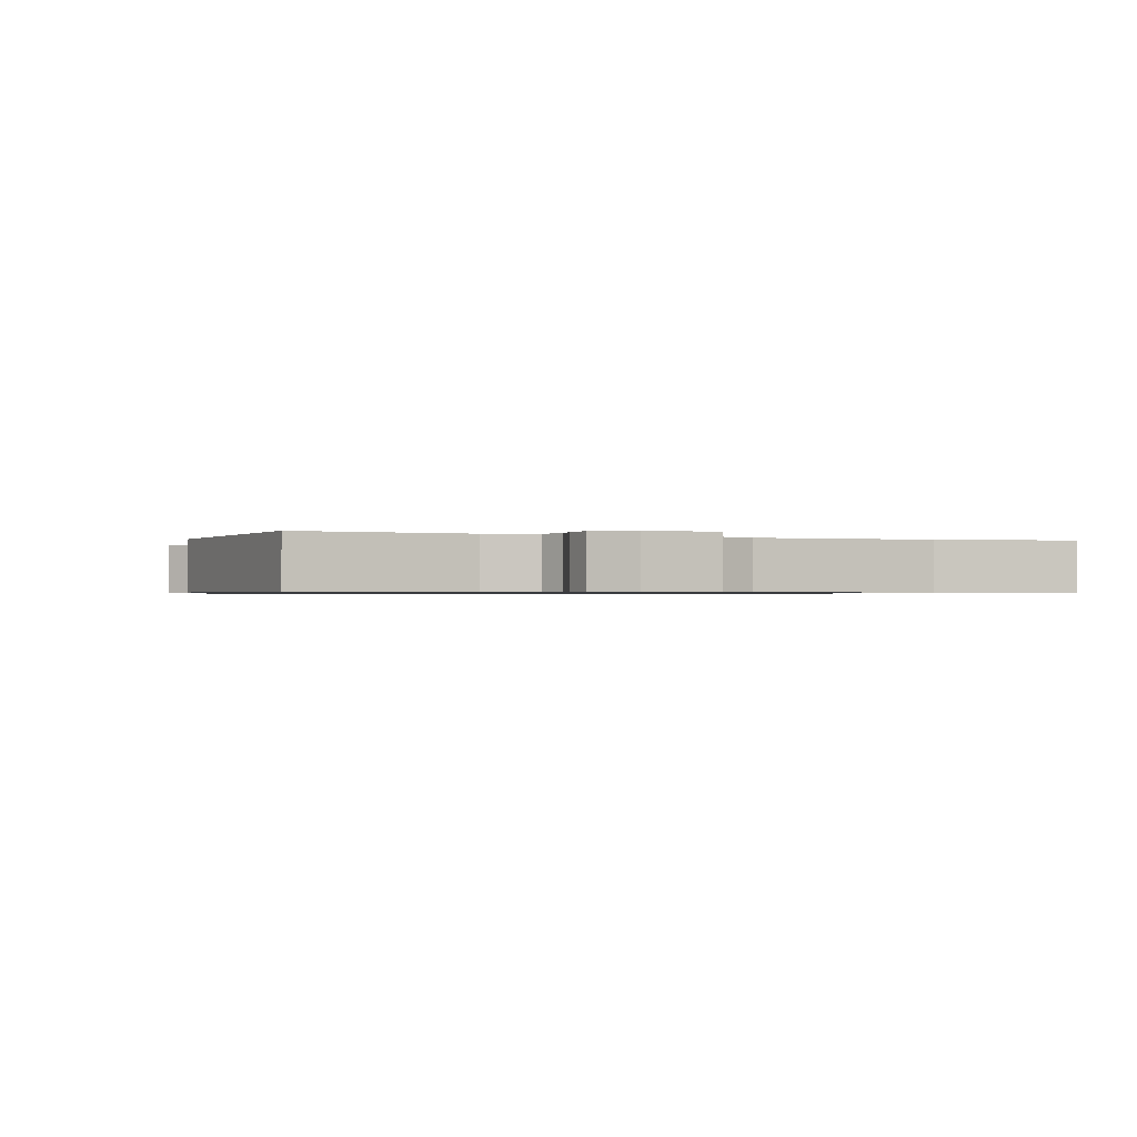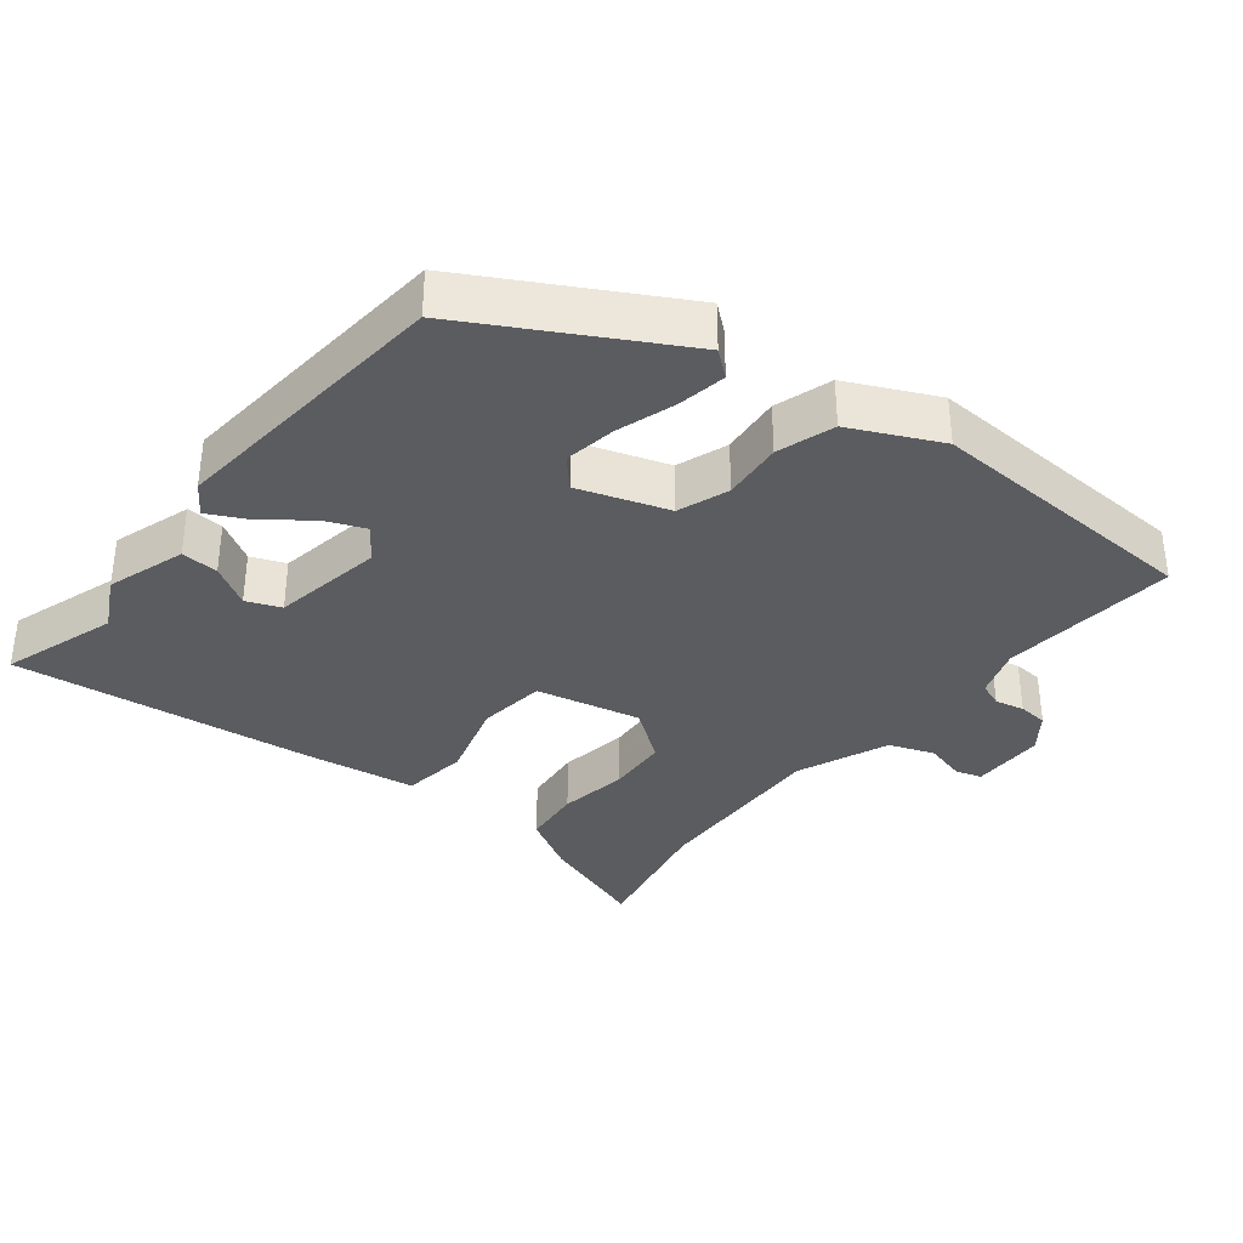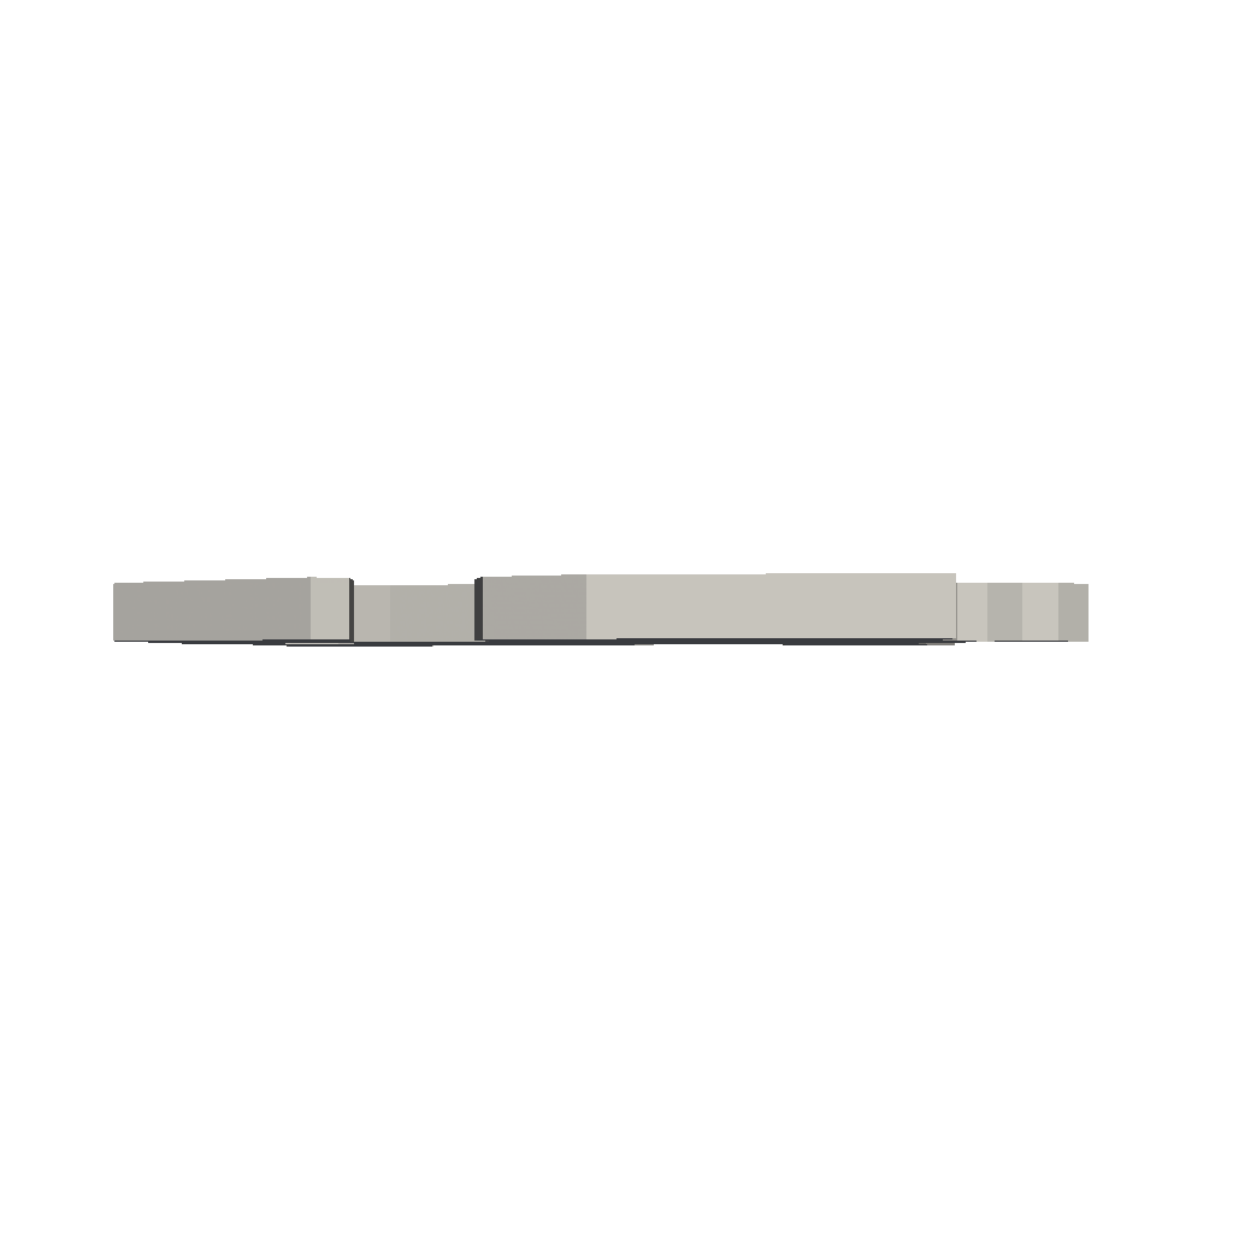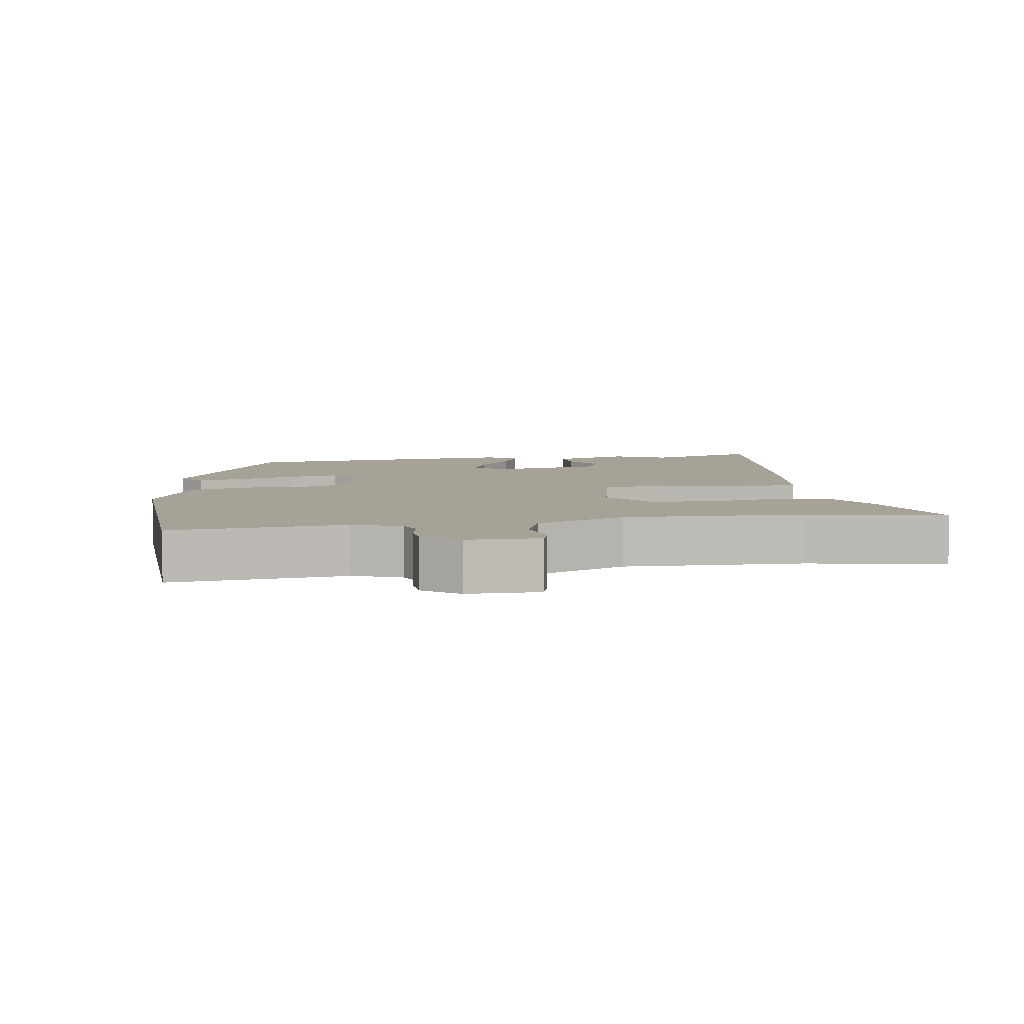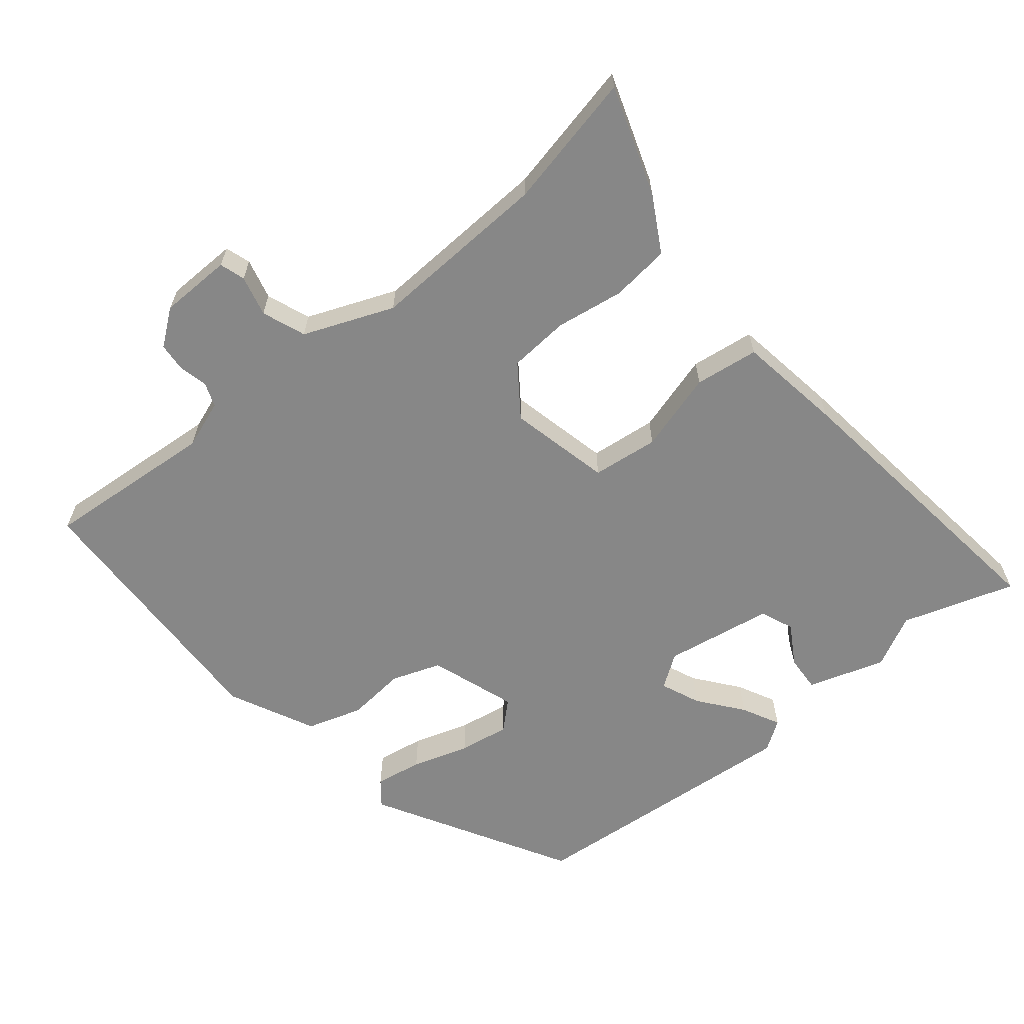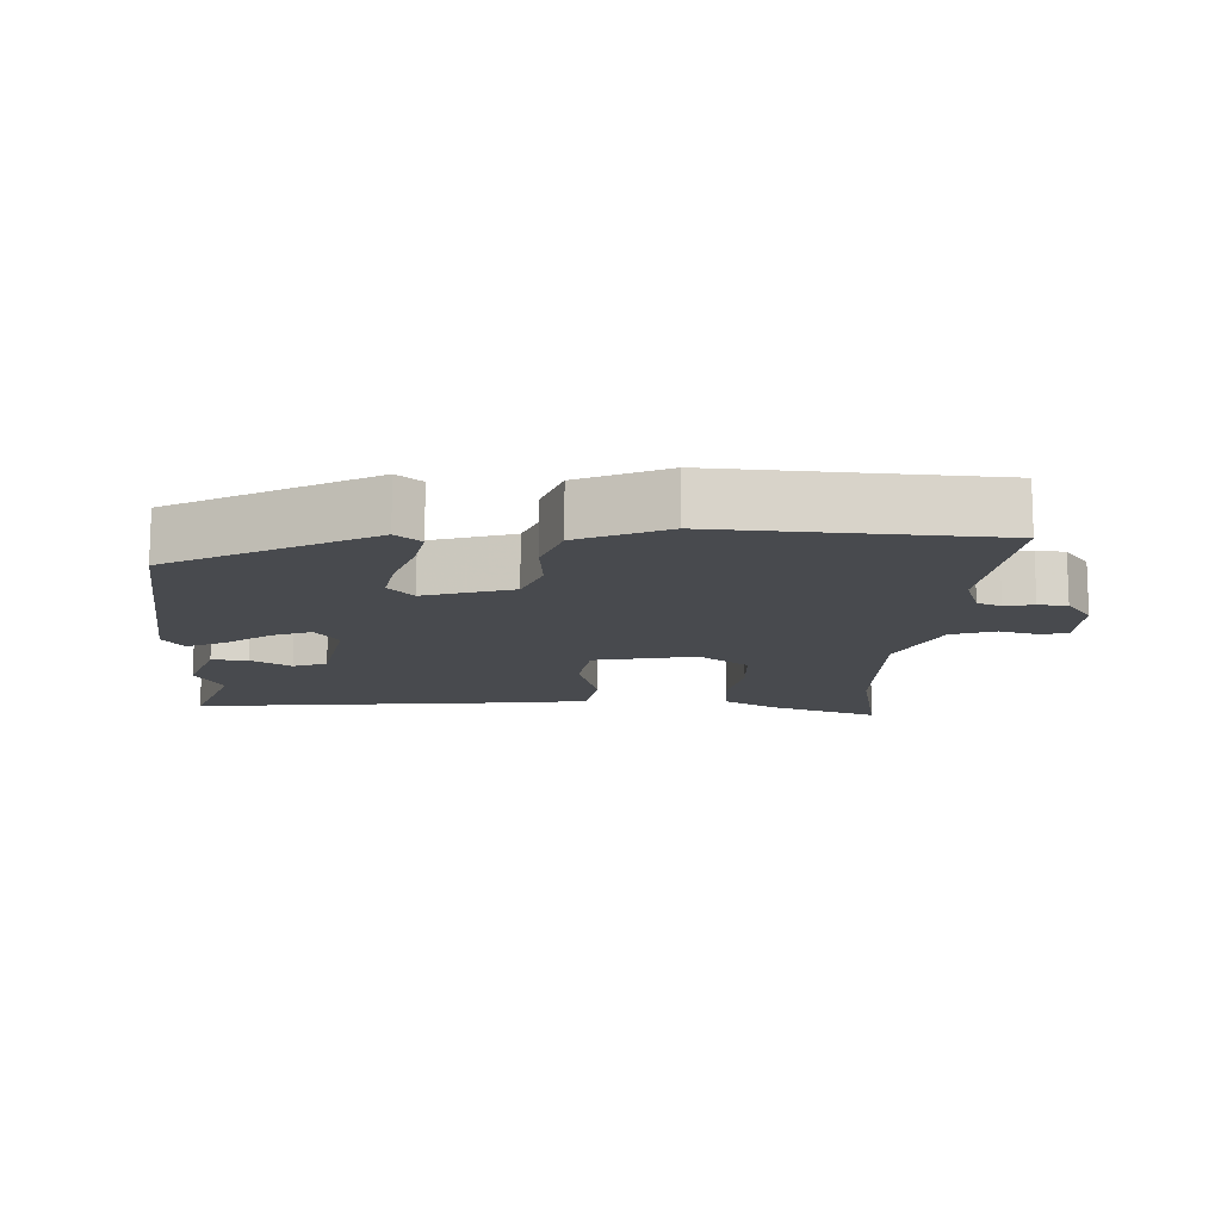
<metadata>
{"format":"obj","ext":"obj","renderer":"f3d","projection":"perspective","resolution":1024,"background":"white","views":[{"elev":-0.8,"azim":68.1,"up":"+Y"},{"elev":-34.9,"azim":-37.9,"up":"+Y"},{"elev":-1.1,"azim":8.6,"up":"+Y"},{"elev":6.5,"azim":81.5,"up":"+Y"},{"elev":-62.5,"azim":130.4,"up":"+Y"},{"elev":-12.9,"azim":-2.7,"up":"+Y"}]}
</metadata>
<code>
v -0.475 0.07 0.331
v -0.186 0.07 0.487
v -0.15 0.07 0.457
v -0.163 0.07 0.388
v -0.191 0.07 0.305
v -0.204 0.07 0.231
v -0.168 0.07 0.19
v -0.04 0.07 0.231
v -0.013 0.07 0.303
v -0.02 0.07 0.389
v 0.007 0.07 0.47
v 0.134 0.07 0.528
v 0.531 0.07 0.505
v 0.506 0.07 0.254
v 0.53 0.07 0.183
v 0.565 0.07 0.169
v 0.607 0.07 0.178
v 0.649 0.07 0.174
v 0.687 0.07 0.122
v 0.687 0.07 0.017
v 0.65 0.07 0.006
v 0.591 0.07 0.022
v 0.527 0.07 -0.001
v 0.472 0.07 -0.131
v 0.479 0.07 -0.394
v 0.518 0.07 -0.592
v 0.36 0.07 -0.535
v 0.28 0.07 -0.488
v 0.272 0.07 -0.402
v 0.289 0.07 -0.303
v 0.284 0.07 -0.214
v 0.211 0.07 -0.159
v 0.062 0.07 -0.19
v 0.049 0.07 -0.287
v 0.081 0.07 -0.404
v 0.067 0.07 -0.497
v -0.087 0.07 -0.518
v -0.522 0.07 -0.564
v -0.466 0.07 -0.4
v -0.504 0.07 -0.323
v -0.466 0.07 -0.211
v -0.413 0.07 -0.215
v -0.355 0.07 -0.251
v -0.306 0.07 -0.232
v -0.277 0.07 -0.074
v -0.31 0.07 -0.025
v -0.368 0.07 -0.048
v -0.433 0.07 -0.097
v -0.489 0.07 -0.124
v -0.518 0.07 -0.08
v -0.475 0 0.331
v -0.186 0 0.487
v -0.15 0 0.457
v -0.163 0 0.388
v -0.191 0 0.305
v -0.204 0 0.231
v -0.168 0 0.19
v -0.04 0 0.231
v -0.013 0 0.303
v -0.02 0 0.389
v 0.007 0 0.47
v 0.134 0 0.528
v 0.531 0 0.505
v 0.506 0 0.254
v 0.53 0 0.183
v 0.565 0 0.169
v 0.607 0 0.178
v 0.649 0 0.174
v 0.687 0 0.122
v 0.687 0 0.017
v 0.65 0 0.006
v 0.591 0 0.022
v 0.527 0 -0.001
v 0.472 0 -0.131
v 0.479 0 -0.394
v 0.518 0 -0.592
v 0.36 0 -0.535
v 0.28 0 -0.488
v 0.272 0 -0.402
v 0.289 0 -0.303
v 0.284 0 -0.214
v 0.211 0 -0.159
v 0.062 0 -0.19
v 0.049 0 -0.287
v 0.081 0 -0.404
v 0.067 0 -0.497
v -0.087 0 -0.518
v -0.522 0 -0.564
v -0.466 0 -0.4
v -0.504 0 -0.323
v -0.466 0 -0.211
v -0.413 0 -0.215
v -0.355 0 -0.251
v -0.306 0 -0.232
v -0.277 0 -0.074
v -0.31 0 -0.025
v -0.368 0 -0.048
v -0.433 0 -0.097
v -0.489 0 -0.124
v -0.518 0 -0.08
f 47 48 49 50
f 46 47 50 1
f 45 46 1 2
f 40 41 42 43
f 39 40 43 44
f 38 39 44
f 37 38 44
f 34 35 36 37
f 33 34 37 44
f 32 33 44 45
f 27 28 29 30
f 25 26 27 30
f 24 25 30 31
f 23 24 31 32
f 19 20 21 22
f 19 22 23
f 16 17 18 19
f 16 19 23 32
f 11 12 13 14
f 9 10 11 14
f 8 9 14 15
f 7 8 15 16
f 2 3 4 5
f 2 5 6
f 45 2 6
f 7 16 32 45
f 6 7 45
f 100 99 98 97
f 51 100 97 96
f 52 51 96 95
f 93 92 91 90
f 94 93 90 89
f 94 89 88
f 94 88 87
f 87 86 85 84
f 94 87 84 83
f 95 94 83 82
f 80 79 78 77
f 80 77 76 75
f 81 80 75 74
f 82 81 74 73
f 72 71 70 69
f 73 72 69
f 69 68 67 66
f 82 73 69 66
f 64 63 62 61
f 64 61 60 59
f 65 64 59 58
f 66 65 58 57
f 55 54 53 52
f 56 55 52
f 56 52 95
f 95 82 66 57
f 95 57 56
f 1 51 52 2
f 2 52 53 3
f 3 53 54 4
f 4 54 55 5
f 5 55 56 6
f 6 56 57 7
f 7 57 58 8
f 8 58 59 9
f 9 59 60 10
f 10 60 61 11
f 11 61 62 12
f 12 62 63 13
f 13 63 64 14
f 14 64 65 15
f 15 65 66 16
f 16 66 67 17
f 17 67 68 18
f 18 68 69 19
f 19 69 70 20
f 20 70 71 21
f 21 71 72 22
f 22 72 73 23
f 23 73 74 24
f 24 74 75 25
f 25 75 76 26
f 26 76 77 27
f 27 77 78 28
f 28 78 79 29
f 29 79 80 30
f 30 80 81 31
f 31 81 82 32
f 32 82 83 33
f 33 83 84 34
f 34 84 85 35
f 35 85 86 36
f 36 86 87 37
f 37 87 88 38
f 38 88 89 39
f 39 89 90 40
f 40 90 91 41
f 41 91 92 42
f 42 92 93 43
f 43 93 94 44
f 44 94 95 45
f 45 95 96 46
f 46 96 97 47
f 47 97 98 48
f 48 98 99 49
f 49 99 100 50
f 50 100 51 1

</code>
